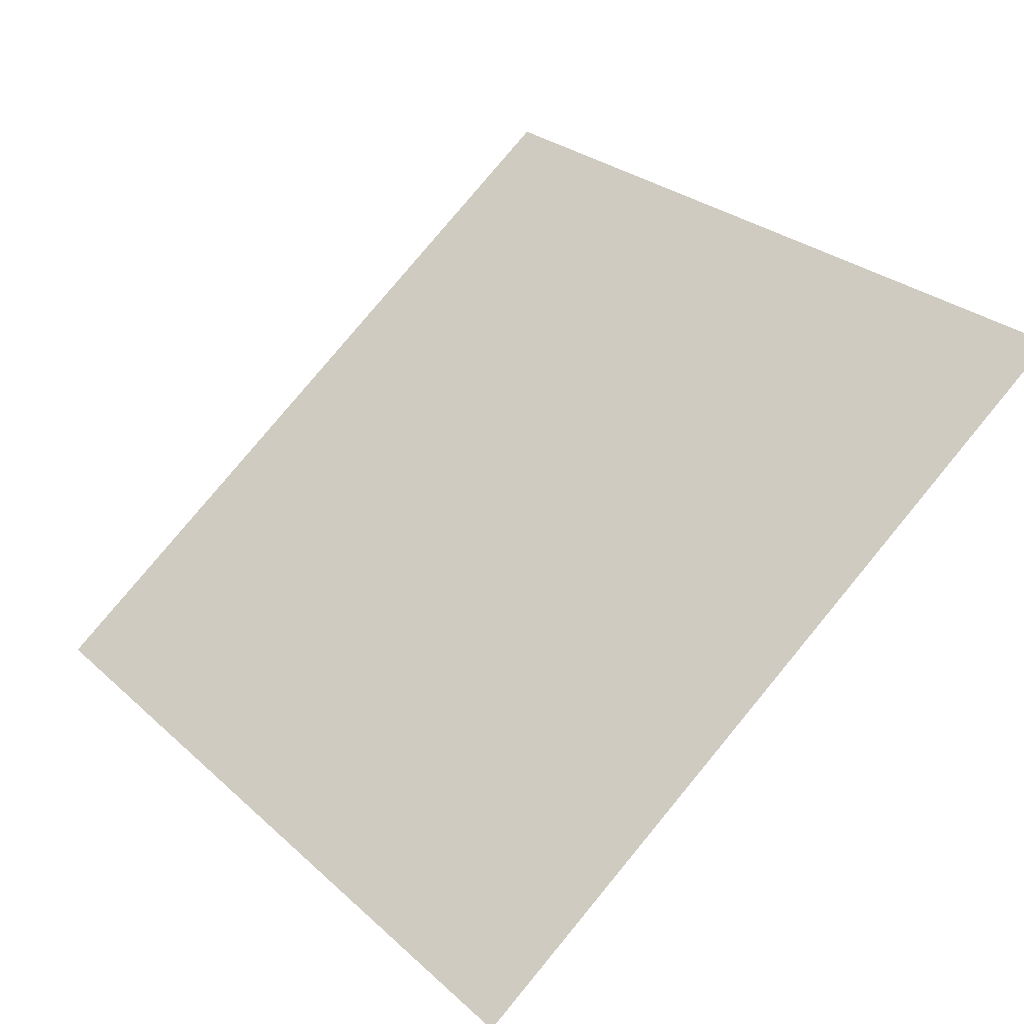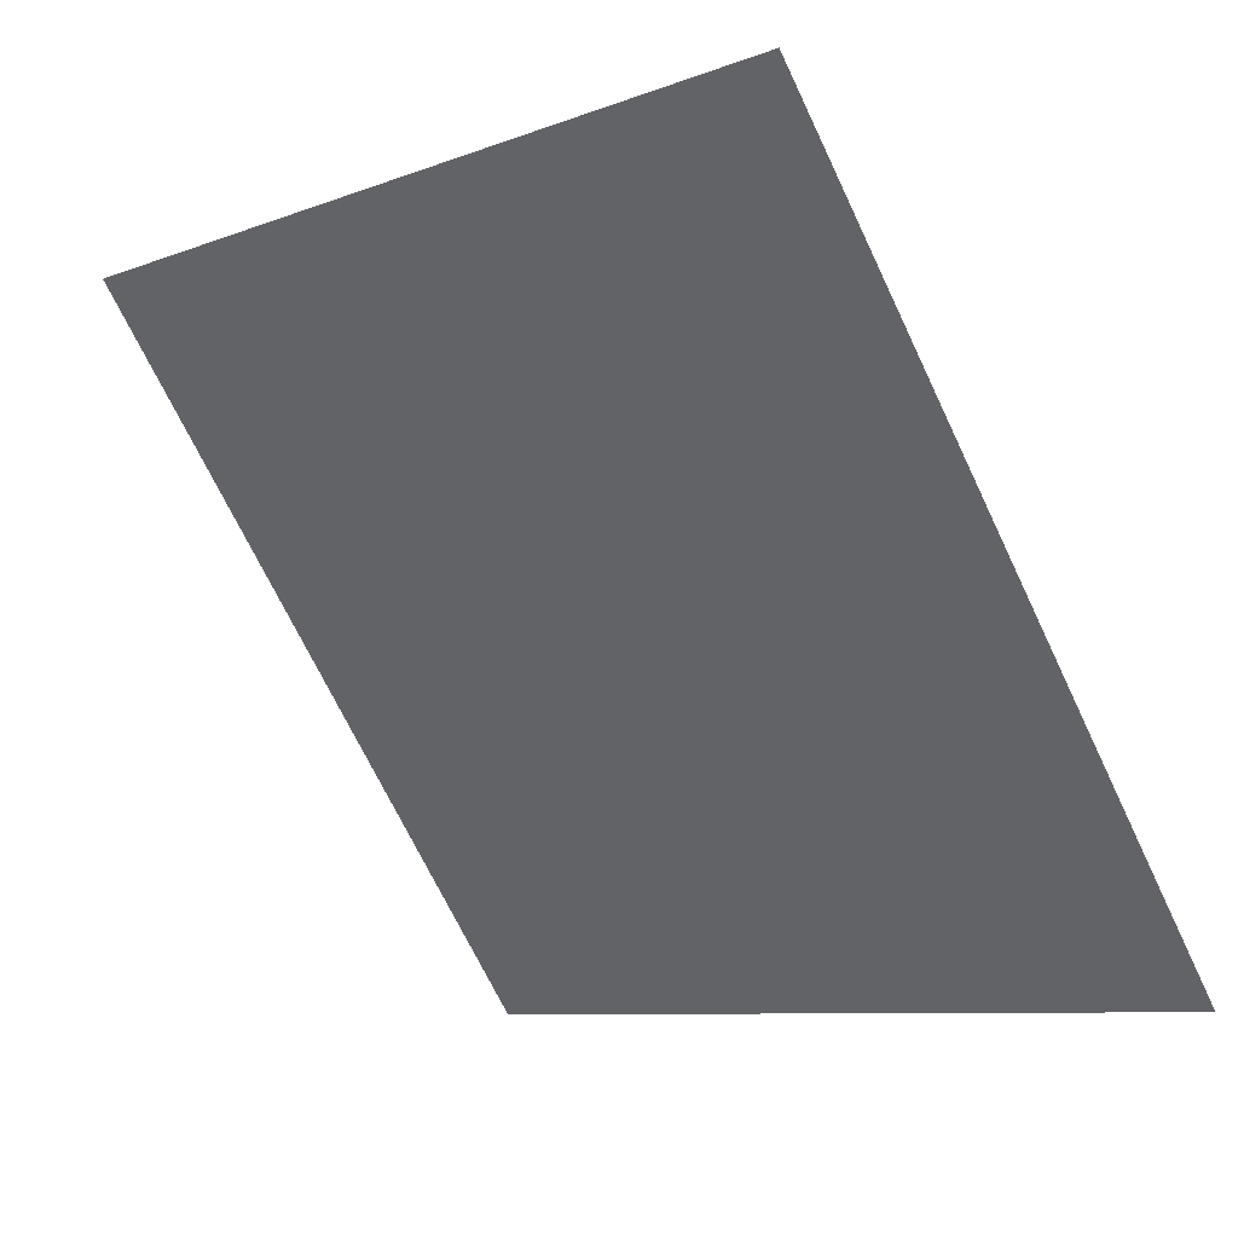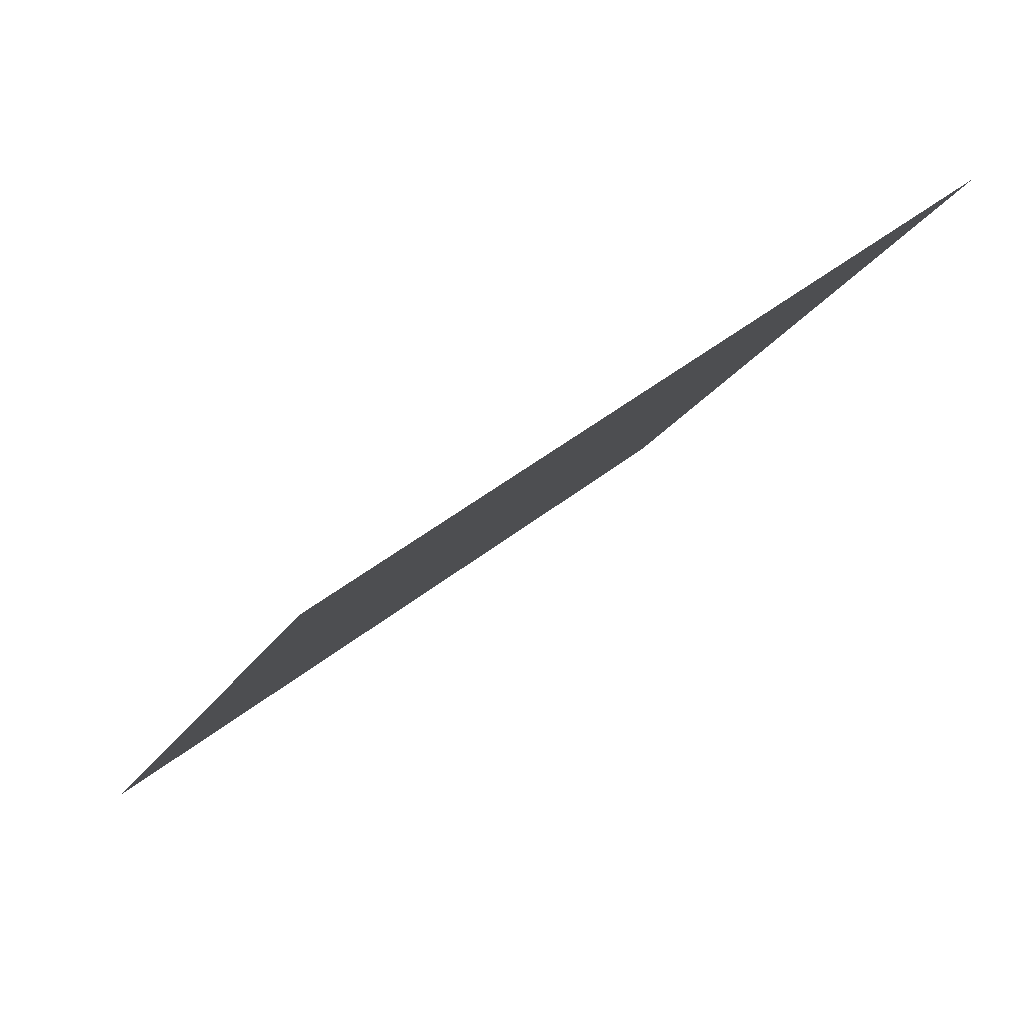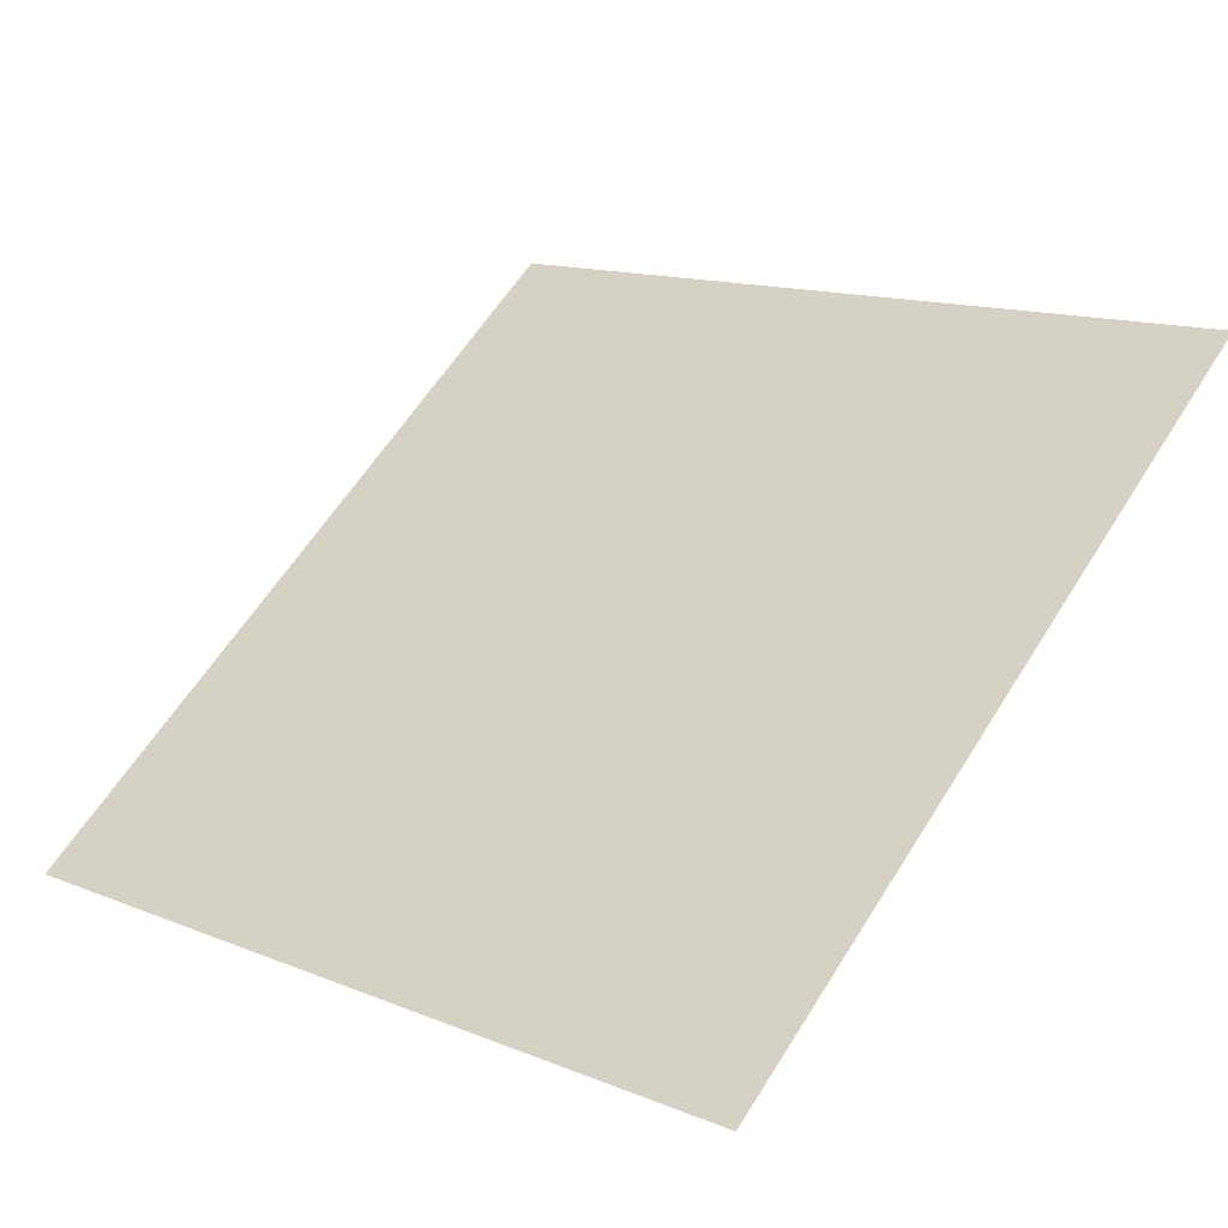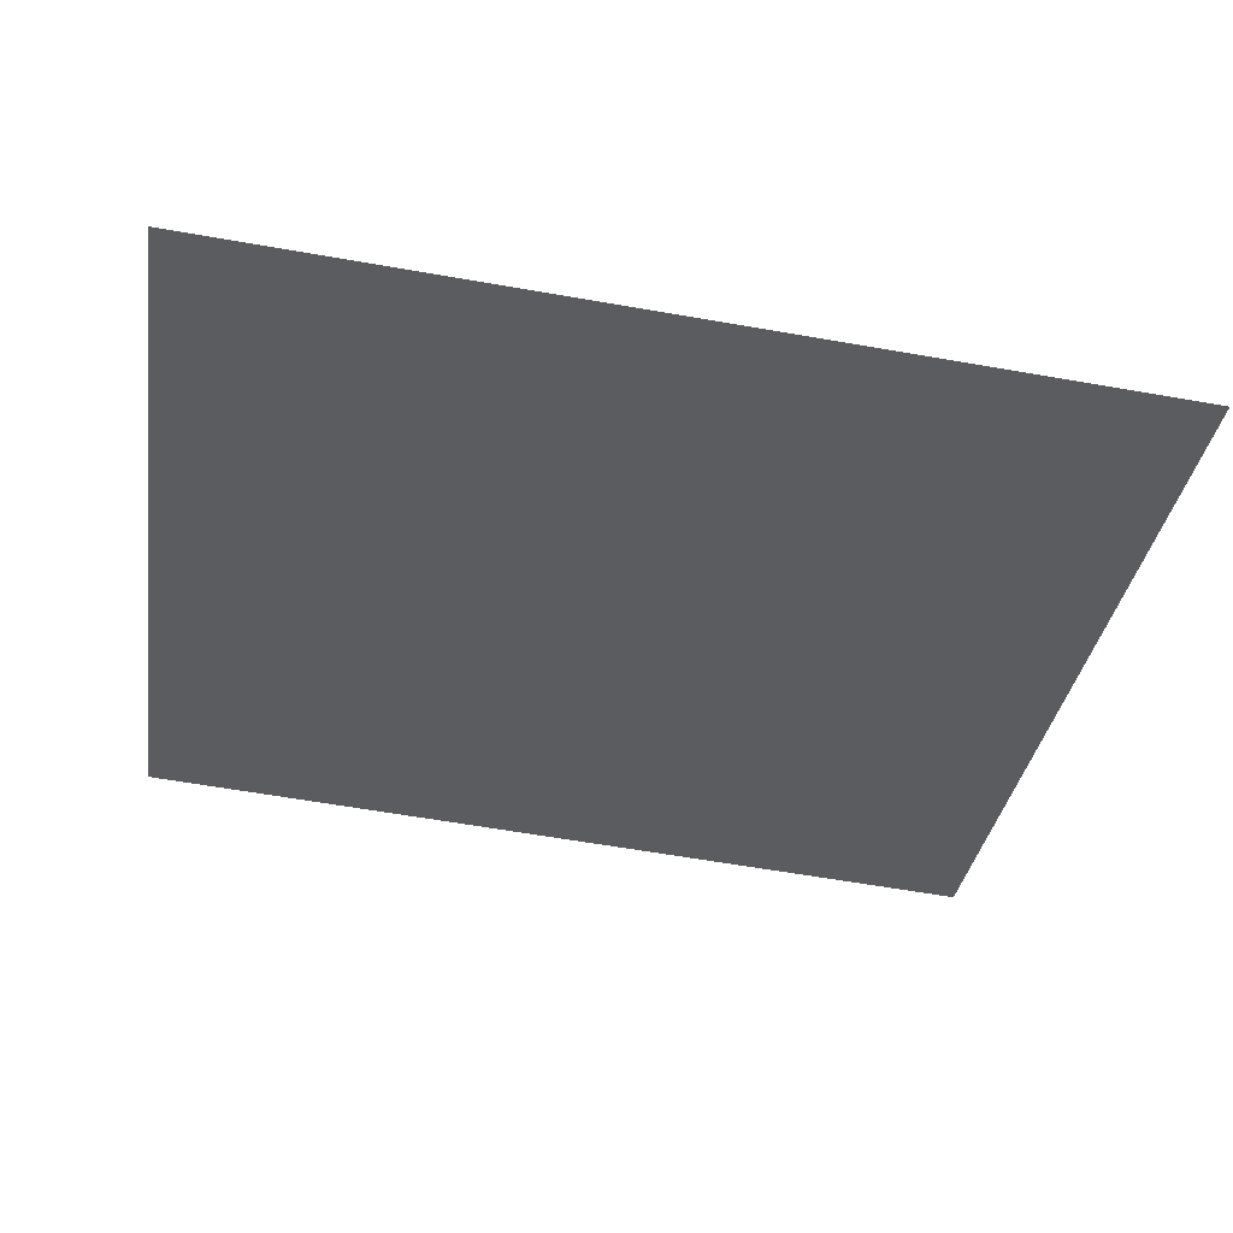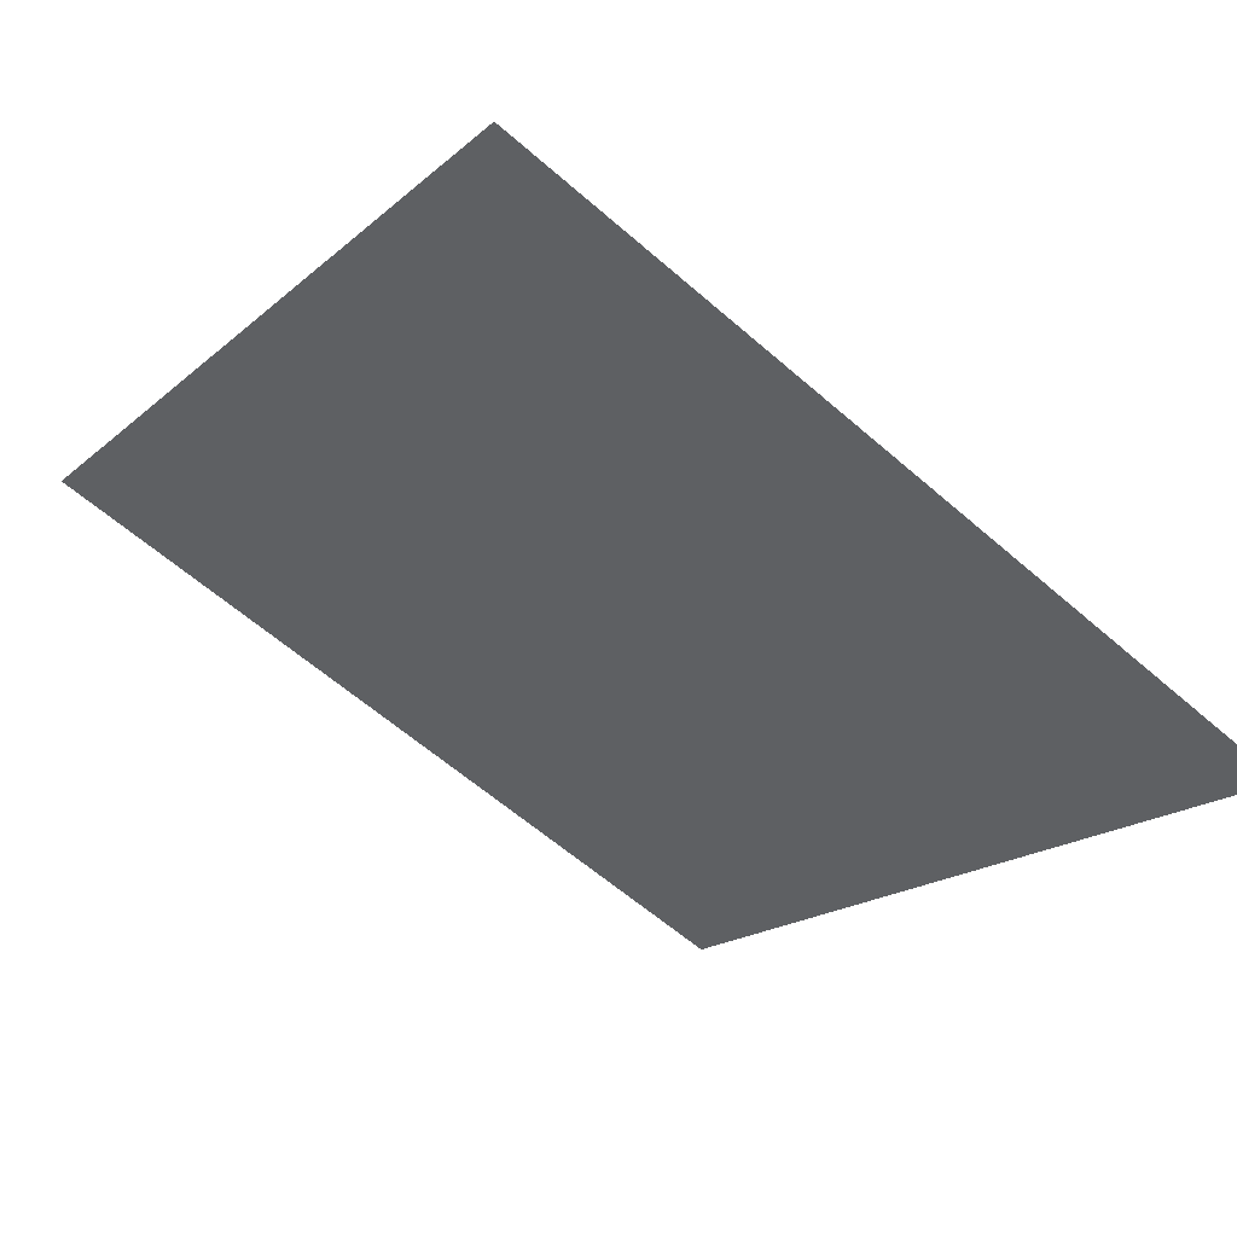
<metadata>
{"format":"obj","ext":"obj","renderer":"f3d","projection":"perspective","resolution":1024,"background":"white","views":[{"elev":28.9,"azim":-125.9,"up":"+Y"},{"elev":-7.7,"azim":-135.7,"up":"+Z"},{"elev":-16.7,"azim":-109.2,"up":"+Y"},{"elev":15.6,"azim":-137.3,"up":"+Y"},{"elev":-70.5,"azim":170.6,"up":"+Y"},{"elev":-63.5,"azim":139.1,"up":"+Y"}]}
</metadata>
<code>
v -0.003914 0.8686 0.6176
v -0.01047 0.8688 0.6176
v -0.01035 0.8727 0.6229
v -0.003795 0.8725 0.6228
f 4 3 2 1

</code>
